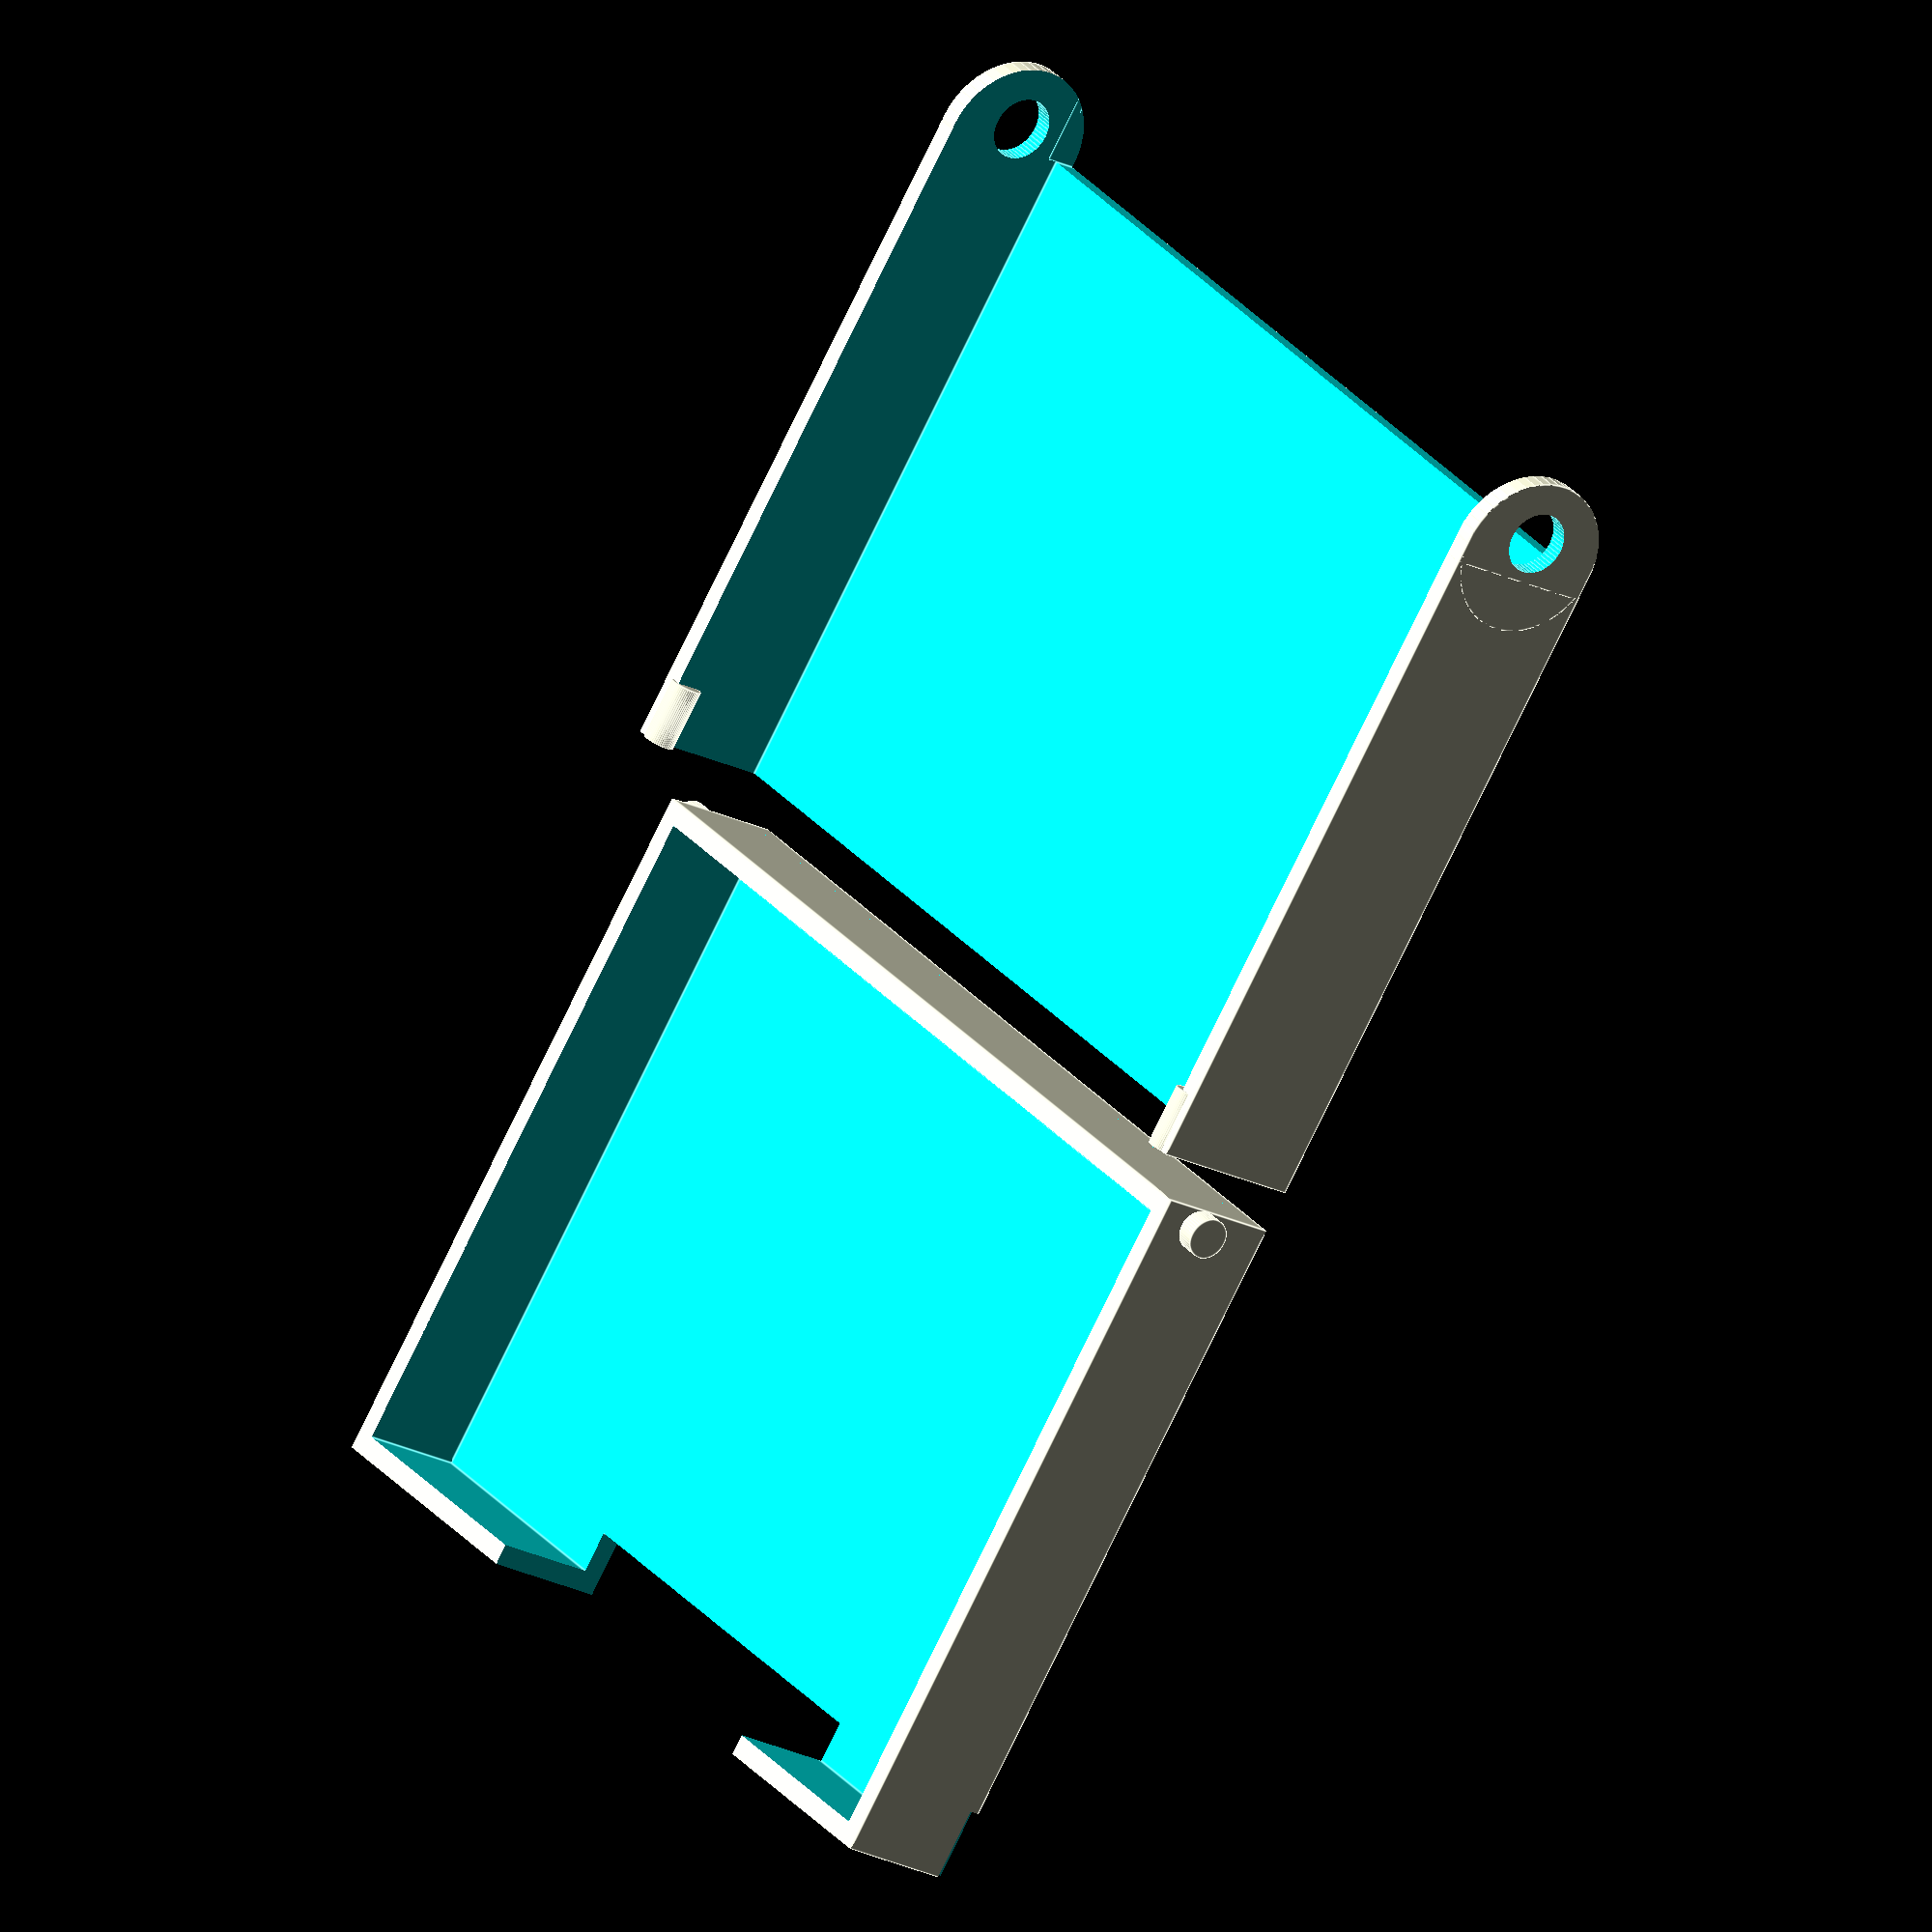
<openscad>
$fn=50;

// Height of the cards in mm
Height = 88; //[50:150]

// Width of the cards in mm
Width = 64; //[30:100]

// Number of cards to be contained
Number_of_Cards = 50; //[10:200]

// What type of sleeves
Sleeves = "none"; // ["none","light","premium"]

if (Sleeves == "none") {
	Card_Box(Height, Width, Number_of_Cards * 0.3);
}
if (Sleeves == "light") {
	Card_Box(Height + 2, Width + 2, Number_of_Cards * 0.5);
}
if (Sleeves == "premium") {
	Card_Box(Height + 2, Width + 2, Number_of_Cards * 0.6);
}


module Card_Box(Height,Width,Depth) {
	translate(v=[0, 5, 0])
	union() {
		difference() {
			cube([Height + 5, Width + 5, Depth - 3]);
			translate(v=[2, 2, 2])
			cube([Height + 1, Width + 1, Depth + 5 ]);
			translate(v=[Height / 2, Width + 4, Depth + 2])
			cube([Height / 2, 10, Depth * 2 + 5],center=true);
			translate(v=[-1, Width-2, -1])
			cube([2,8,2]);
			translate(v=[Height + 4, Width-2, -1])
			cube([2,8,2]);
		}
		translate(v=[-2, 2, Depth / 2])
		rotate([0, 90, 0])
		cylinder(h=3,r=2);
		translate(v=[Height + 4, 2, Depth / 2])
		rotate([0, 90, 0])
		cylinder(h=3, r=2);
	}

	translate(v=[0, -Width, 0])
	union() {
		difference() {
			union() {
				cube([Height + 10, Width + 1, Depth]);
				intersection() {
					translate(v=[0,(Depth * Depth) / 64 - 4, Depth / 2])
					rotate([0, 90, 0])
					cylinder(h=Height + 10, r=(Depth * Depth) / 64 + 4);
					translate(v=[0, -8, 0])
					cube([Height + 10, 10, Depth]);
				}
			}
			translate(v=[2, -10, 2])
			cube([Height + 6, Width + 20, Depth + 5]);
			translate(v=[-2, -2, Depth / 2])
			rotate([0, 90, 0])
			cylinder(h=Height + 20, r=3);
			translate(v=[2, -10, -2])
			cube([Height + 6, 10, 5]);
		}
		translate(v=[2, Width + 1, Depth - 1])
		rotate([90,0,0])
		cylinder(h=6, r=1.5);
		translate(v=[Height + 8, Width + 1, Depth - 1])
		rotate([90,0,0])
		cylinder(h=6, r=1.5);
	}
}
</openscad>
<views>
elev=21.3 azim=220.9 roll=48.3 proj=o view=edges
</views>
